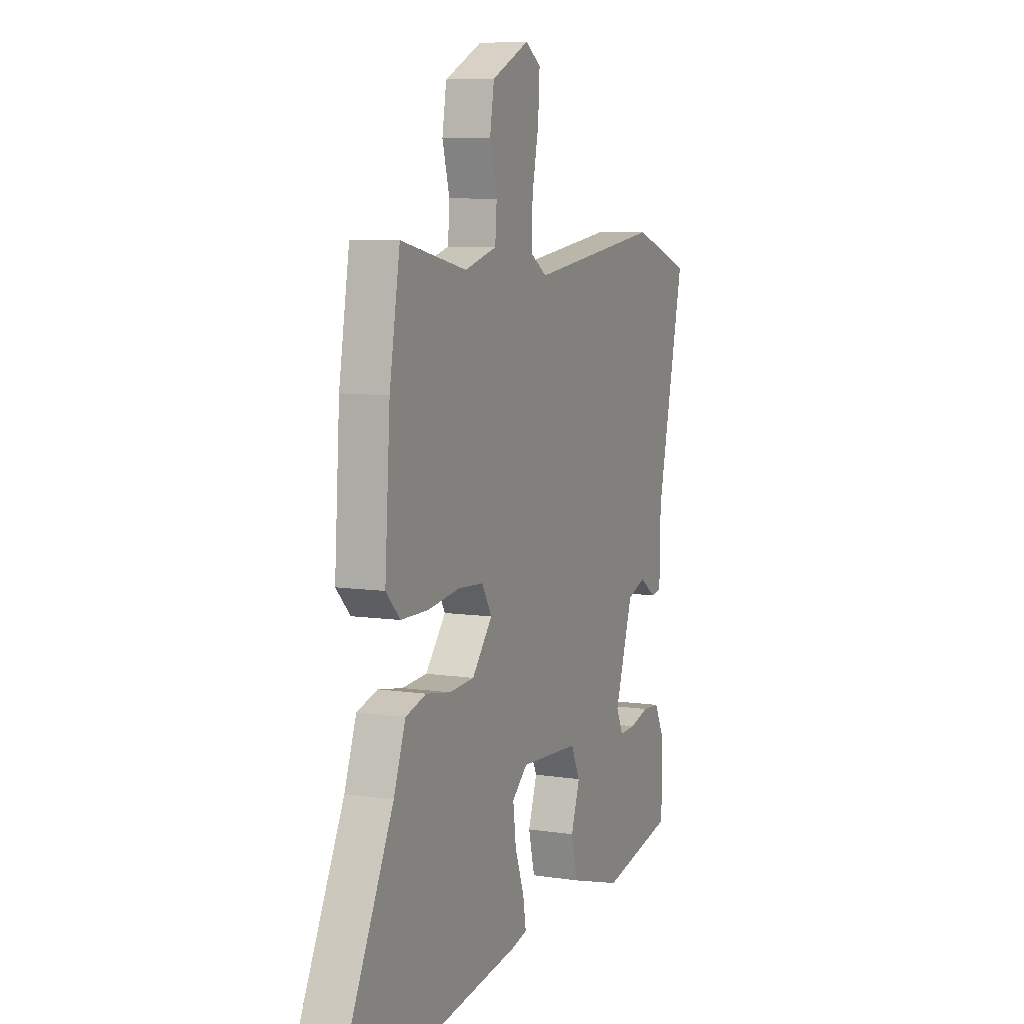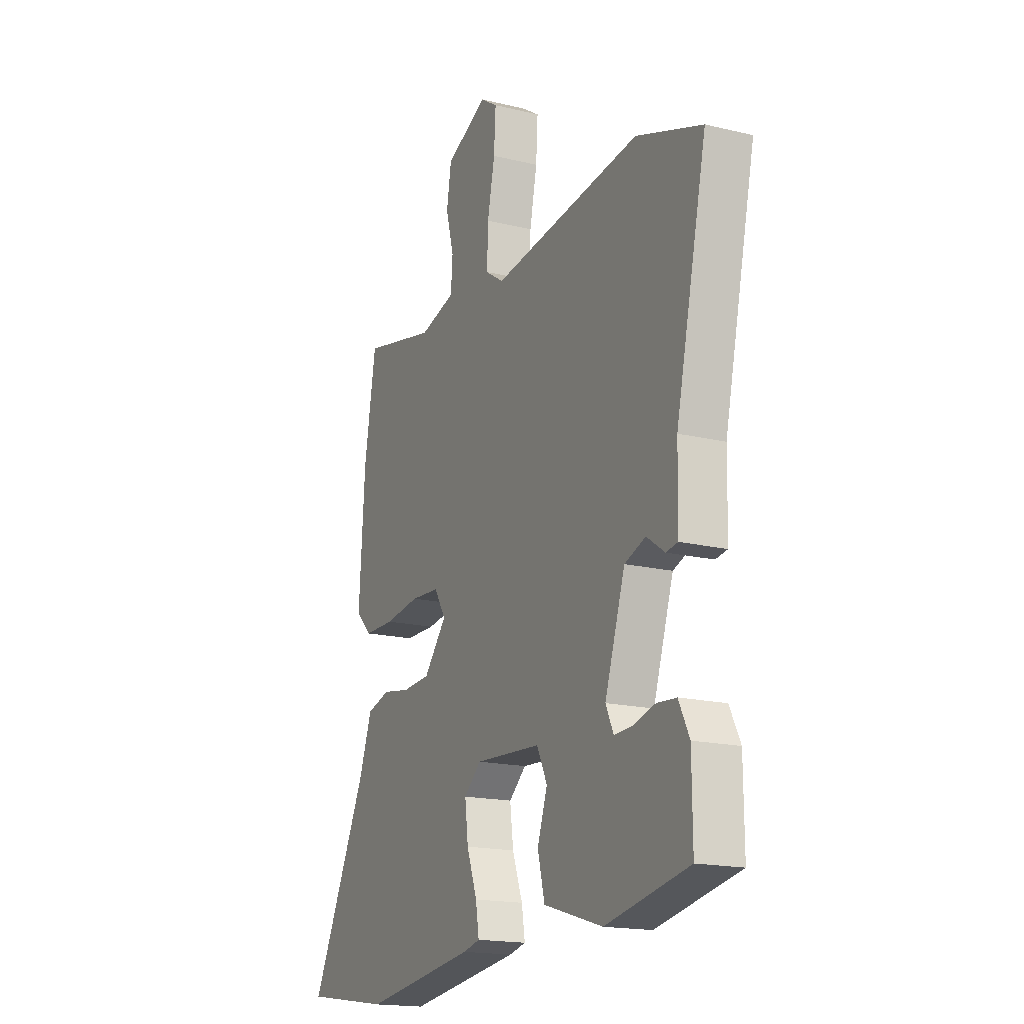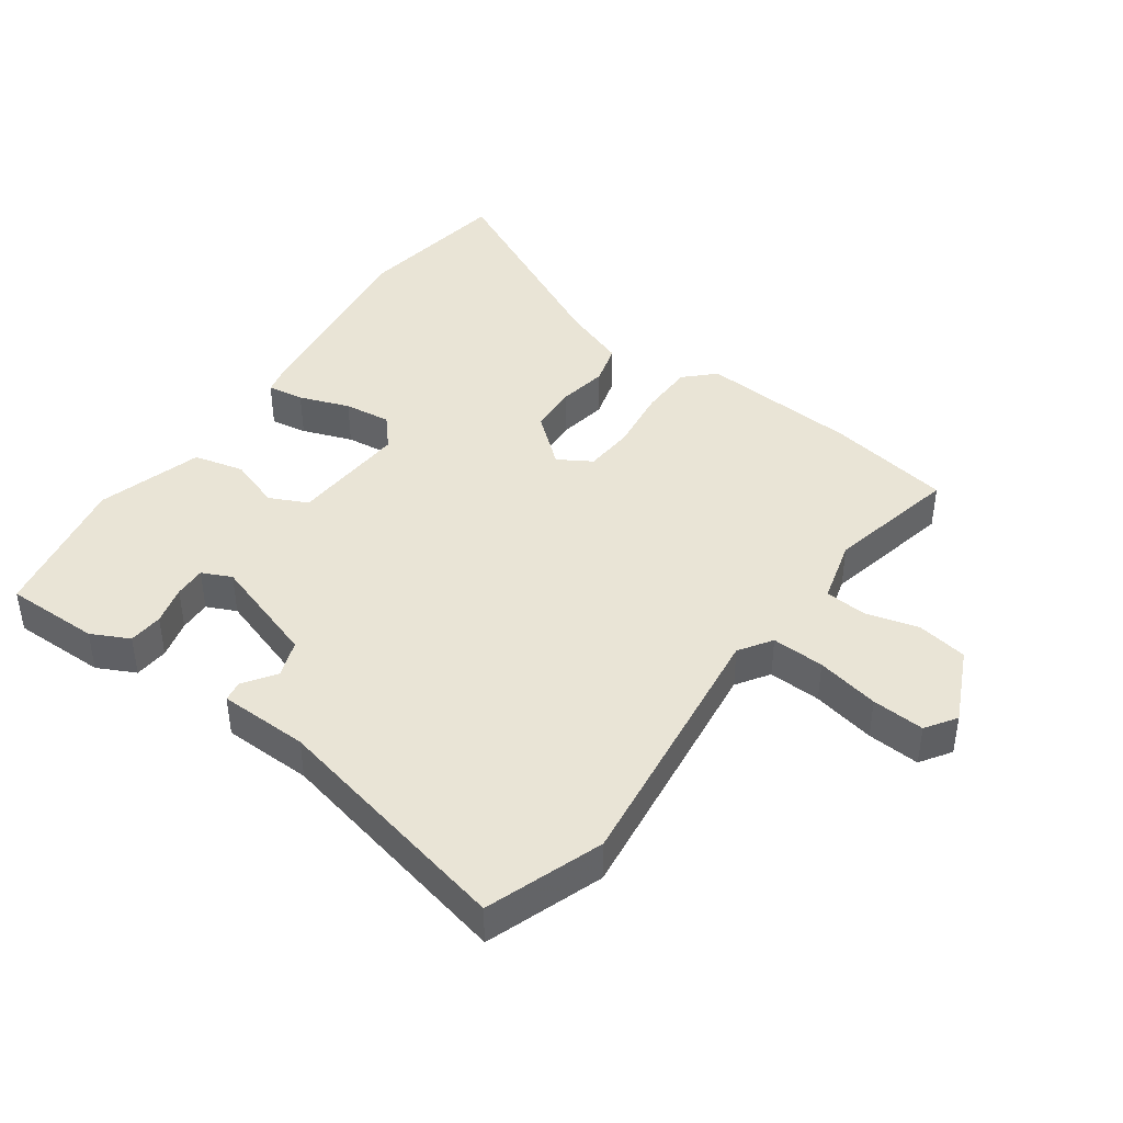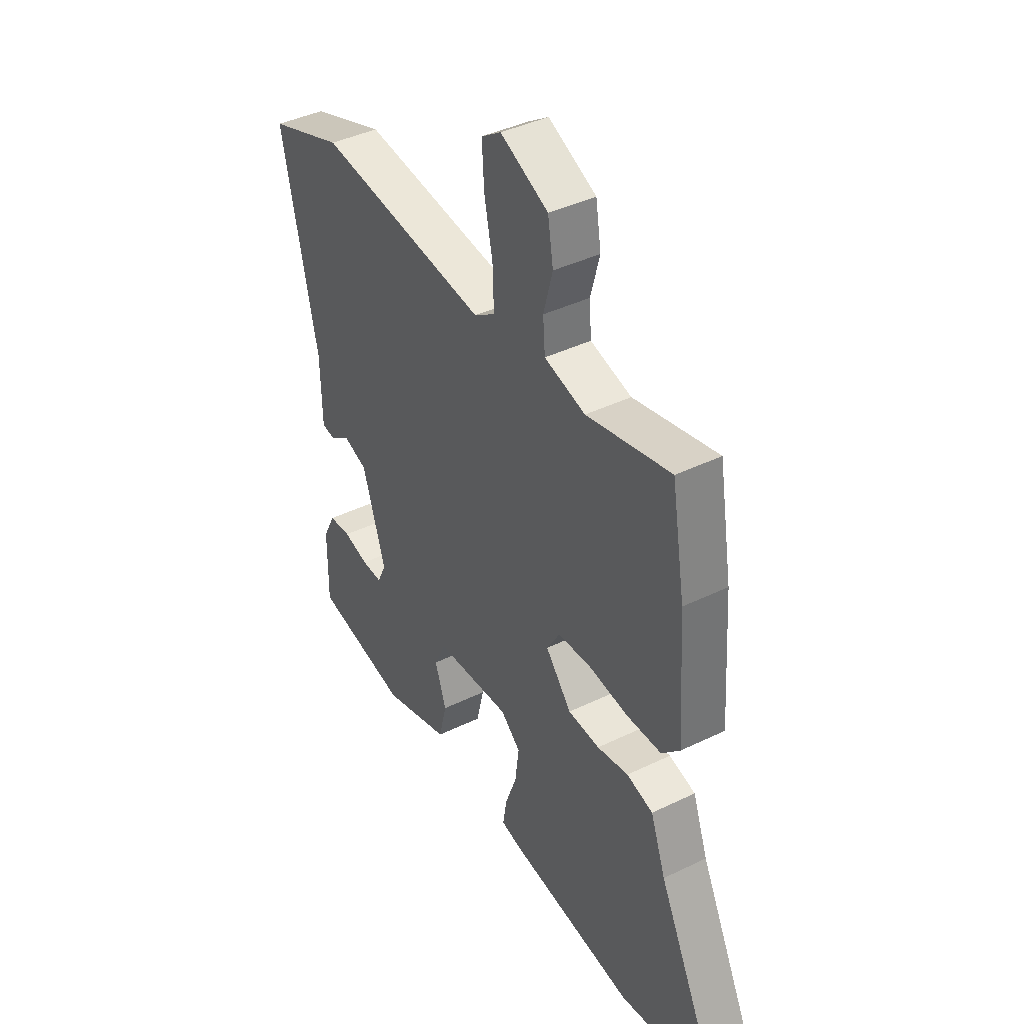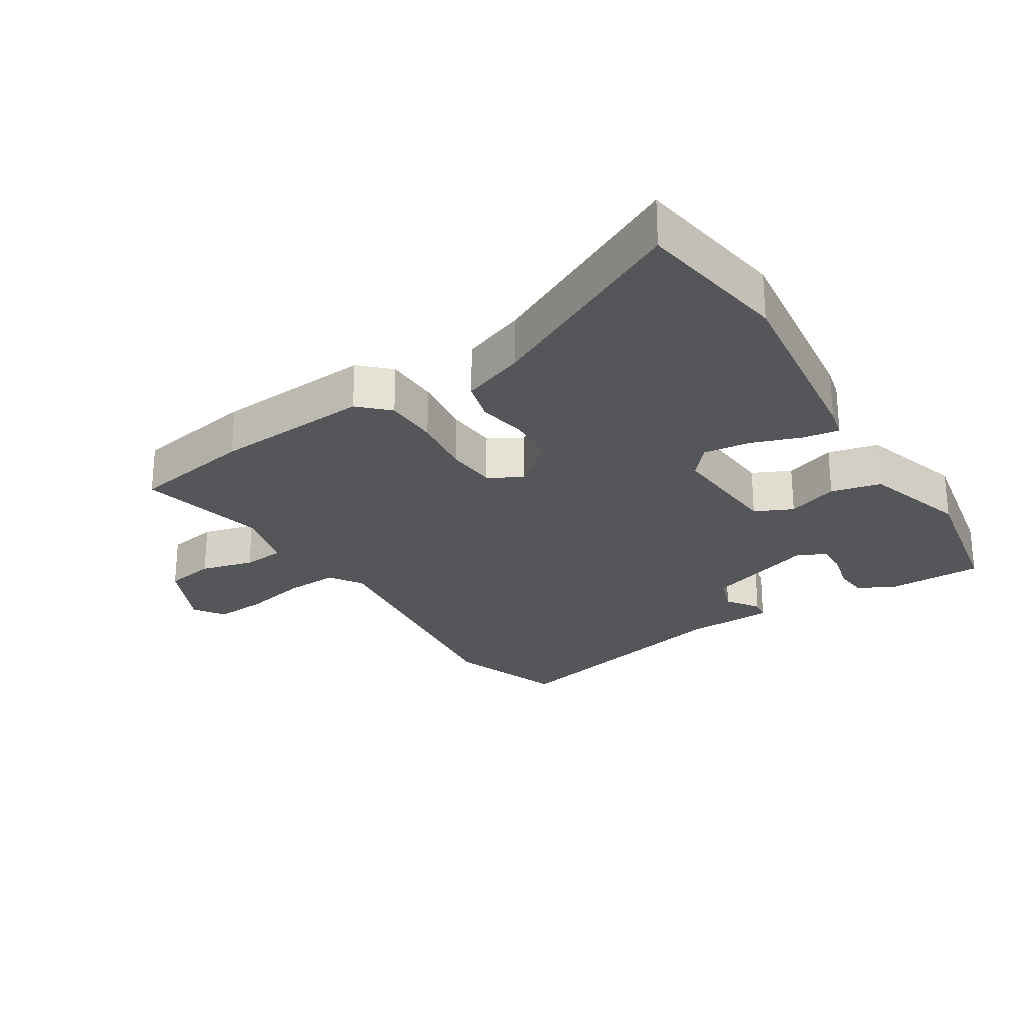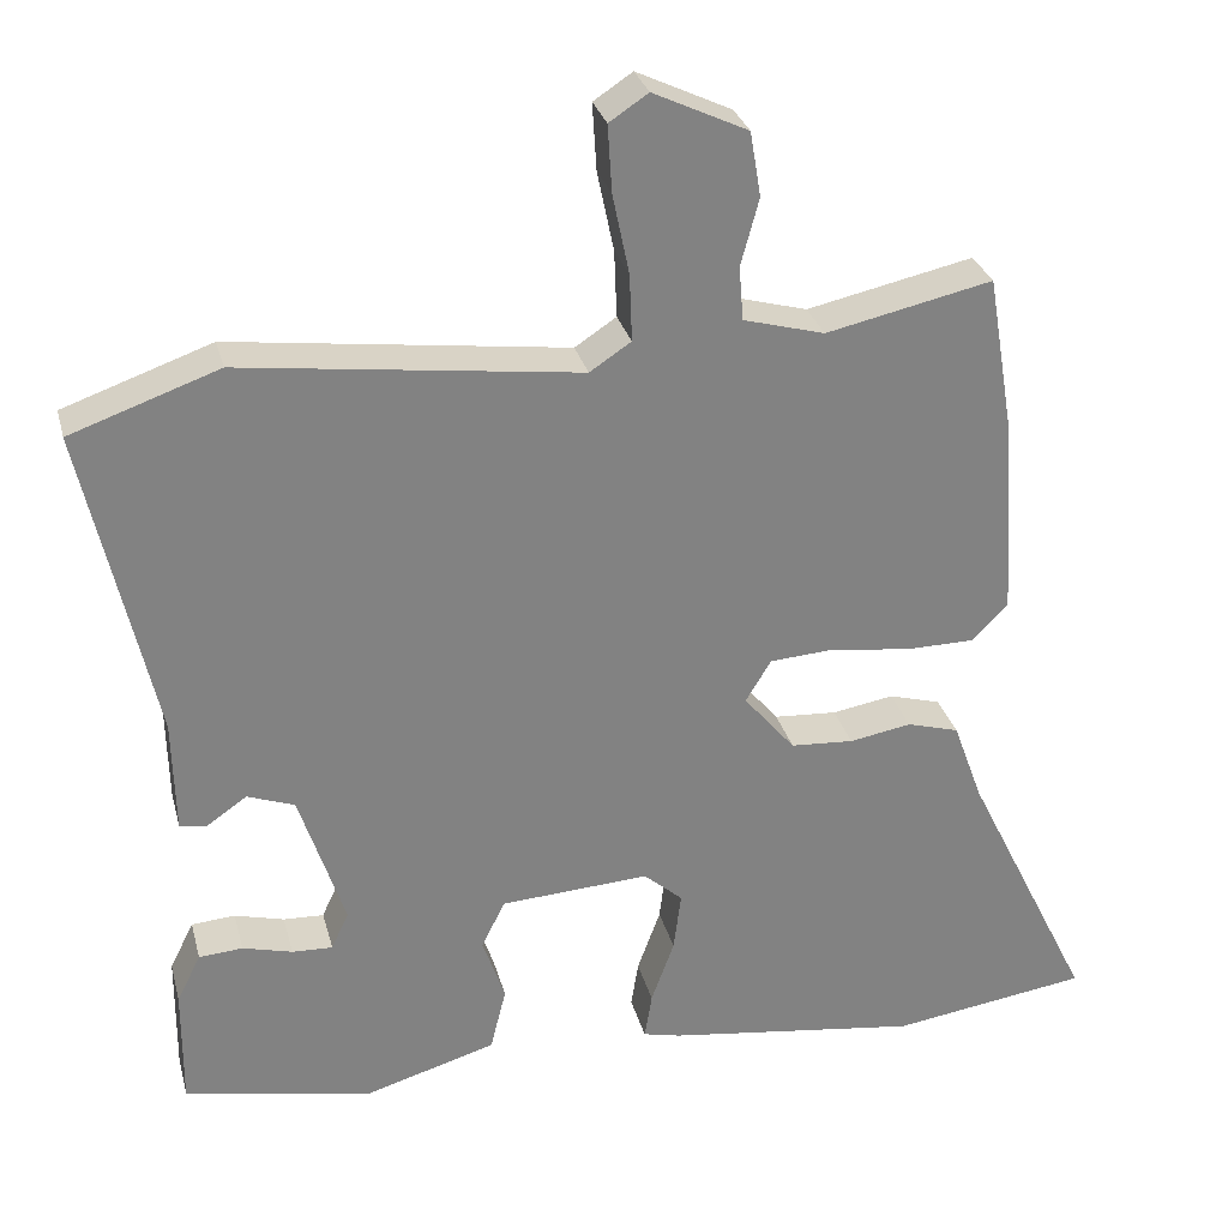
<metadata>
{"format":"obj","ext":"obj","renderer":"f3d","projection":"perspective","resolution":1024,"background":"white","views":[{"elev":7.9,"azim":112.9,"up":"+Z"},{"elev":-17.4,"azim":-115.8,"up":"+Z"},{"elev":42.6,"azim":-54.3,"up":"+Y"},{"elev":40.6,"azim":59.2,"up":"+Z"},{"elev":-25.8,"azim":122.7,"up":"+Y"},{"elev":29.5,"azim":-14.1,"up":"+Z"}]}
</metadata>
<code>
v -0.504 0.07 -0.438
v -0.503 0.07 -0.293
v -0.474 0.07 -0.235
v -0.421 0.07 -0.231
v -0.361 0.07 -0.247
v -0.312 0.07 -0.249
v -0.291 0.07 -0.204
v -0.346 0.07 -0.036
v -0.403 0.07 -0.015
v -0.452 0.07 -0.049
v -0.484 0.07 -0.044
v -0.487 0.07 0.094
v -0.572 0.07 0.475
v -0.393 0.07 0.538
v 0.014 0.07 0.486
v 0.064 0.07 0.519
v 0.061 0.07 0.6
v 0.041 0.07 0.697
v 0.036 0.07 0.778
v 0.083 0.07 0.809
v 0.197 0.07 0.755
v 0.21 0.07 0.677
v 0.188 0.07 0.596
v 0.193 0.07 0.531
v 0.291 0.07 0.504
v 0.492 0.07 0.548
v 0.524 0.07 0.358
v 0.54 0.07 0.115
v 0.497 0.07 0.071
v 0.413 0.07 0.07
v 0.317 0.07 0.083
v 0.239 0.07 0.078
v 0.208 0.07 0.027
v 0.27 0.07 -0.047
v 0.346 0.07 -0.052
v 0.421 0.07 -0.039
v 0.484 0.07 -0.057
v 0.52 0.07 -0.156
v 0.676 0.07 -0.474
v 0.437 0.07 -0.509
v 0.13 0.07 -0.467
v 0.084 0.07 -0.456
v 0.093 0.07 -0.4
v 0.121 0.07 -0.323
v 0.13 0.07 -0.251
v 0.083 0.07 -0.21
v -0.097 0.07 -0.221
v -0.125 0.07 -0.279
v -0.098 0.07 -0.358
v -0.117 0.07 -0.435
v -0.278 0.07 -0.483
v -0.504 0 -0.438
v -0.503 0 -0.293
v -0.474 0 -0.235
v -0.421 0 -0.231
v -0.361 0 -0.247
v -0.312 0 -0.249
v -0.291 0 -0.204
v -0.346 0 -0.036
v -0.403 0 -0.015
v -0.452 0 -0.049
v -0.484 0 -0.044
v -0.487 0 0.094
v -0.572 0 0.475
v -0.393 0 0.538
v 0.014 0 0.486
v 0.064 0 0.519
v 0.061 0 0.6
v 0.041 0 0.697
v 0.036 0 0.778
v 0.083 0 0.809
v 0.197 0 0.755
v 0.21 0 0.677
v 0.188 0 0.596
v 0.193 0 0.531
v 0.291 0 0.504
v 0.492 0 0.548
v 0.524 0 0.358
v 0.54 0 0.115
v 0.497 0 0.071
v 0.413 0 0.07
v 0.317 0 0.083
v 0.239 0 0.078
v 0.208 0 0.027
v 0.27 0 -0.047
v 0.346 0 -0.052
v 0.421 0 -0.039
v 0.484 0 -0.057
v 0.52 0 -0.156
v 0.676 0 -0.474
v 0.437 0 -0.509
v 0.13 0 -0.467
v 0.084 0 -0.456
v 0.093 0 -0.4
v 0.121 0 -0.323
v 0.13 0 -0.251
v 0.083 0 -0.21
v -0.097 0 -0.221
v -0.125 0 -0.279
v -0.098 0 -0.358
v -0.117 0 -0.435
v -0.278 0 -0.483
f 1 2 3
f 51 1 3
f 50 51 3
f 49 50 3
f 48 49 3
f 42 43 44
f 41 42 44
f 40 41 44
f 39 40 44
f 38 39 44
f 38 44 45
f 37 38 45
f 36 37 45
f 35 36 45
f 34 35 45 46
f 29 30 31
f 28 29 31
f 27 28 31
f 26 27 31
f 25 26 31
f 24 25 31 32
f 21 22 23
f 20 21 23
f 19 20 23
f 18 19 23
f 17 18 23
f 16 17 23 24
f 24 32 33
f 16 24 33
f 15 16 33
f 14 15 33
f 13 14 33
f 12 13 33
f 9 10 11 12
f 3 4 5
f 48 3 5
f 48 5 6
f 47 48 6 7
f 46 47 7 8
f 34 46 8
f 12 33 34
f 9 12 34
f 8 9 34
f 54 53 52
f 54 52 102
f 54 102 101
f 54 101 100
f 54 100 99
f 95 94 93
f 95 93 92
f 95 92 91
f 95 91 90
f 95 90 89
f 96 95 89
f 96 89 88
f 96 88 87
f 96 87 86
f 97 96 86 85
f 82 81 80
f 82 80 79
f 82 79 78
f 82 78 77
f 82 77 76
f 83 82 76 75
f 74 73 72
f 74 72 71
f 74 71 70
f 74 70 69
f 74 69 68
f 75 74 68 67
f 84 83 75
f 84 75 67
f 84 67 66
f 84 66 65
f 84 65 64
f 84 64 63
f 63 62 61 60
f 56 55 54
f 56 54 99
f 57 56 99
f 58 57 99 98
f 59 58 98 97
f 59 97 85
f 85 84 63
f 85 63 60
f 85 60 59
f 1 52 53 2
f 2 53 54 3
f 3 54 55 4
f 4 55 56 5
f 5 56 57 6
f 6 57 58 7
f 7 58 59 8
f 8 59 60 9
f 9 60 61 10
f 10 61 62 11
f 11 62 63 12
f 12 63 64 13
f 13 64 65 14
f 14 65 66 15
f 15 66 67 16
f 16 67 68 17
f 17 68 69 18
f 18 69 70 19
f 19 70 71 20
f 20 71 72 21
f 21 72 73 22
f 22 73 74 23
f 23 74 75 24
f 24 75 76 25
f 25 76 77 26
f 26 77 78 27
f 27 78 79 28
f 28 79 80 29
f 29 80 81 30
f 30 81 82 31
f 31 82 83 32
f 32 83 84 33
f 33 84 85 34
f 34 85 86 35
f 35 86 87 36
f 36 87 88 37
f 37 88 89 38
f 38 89 90 39
f 39 90 91 40
f 40 91 92 41
f 41 92 93 42
f 42 93 94 43
f 43 94 95 44
f 44 95 96 45
f 45 96 97 46
f 46 97 98 47
f 47 98 99 48
f 48 99 100 49
f 49 100 101 50
f 50 101 102 51
f 51 102 52 1

</code>
